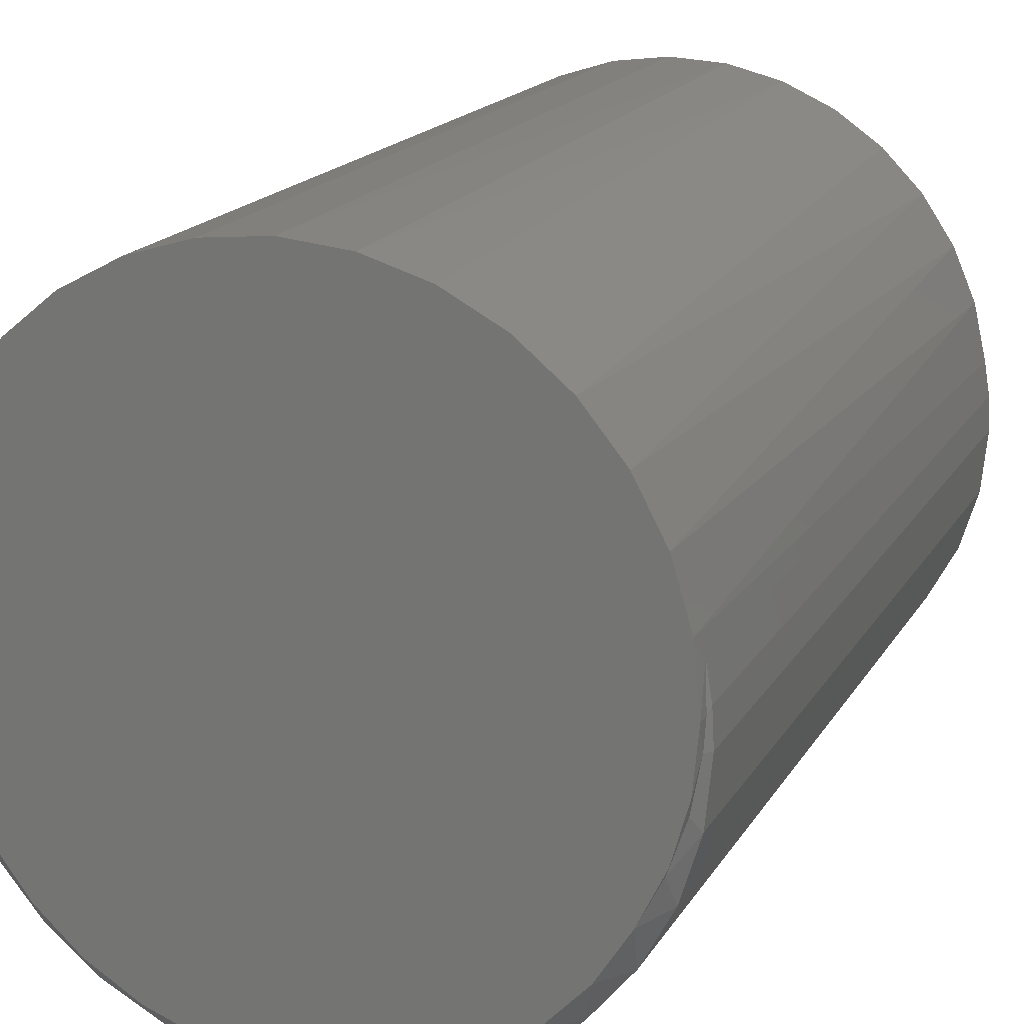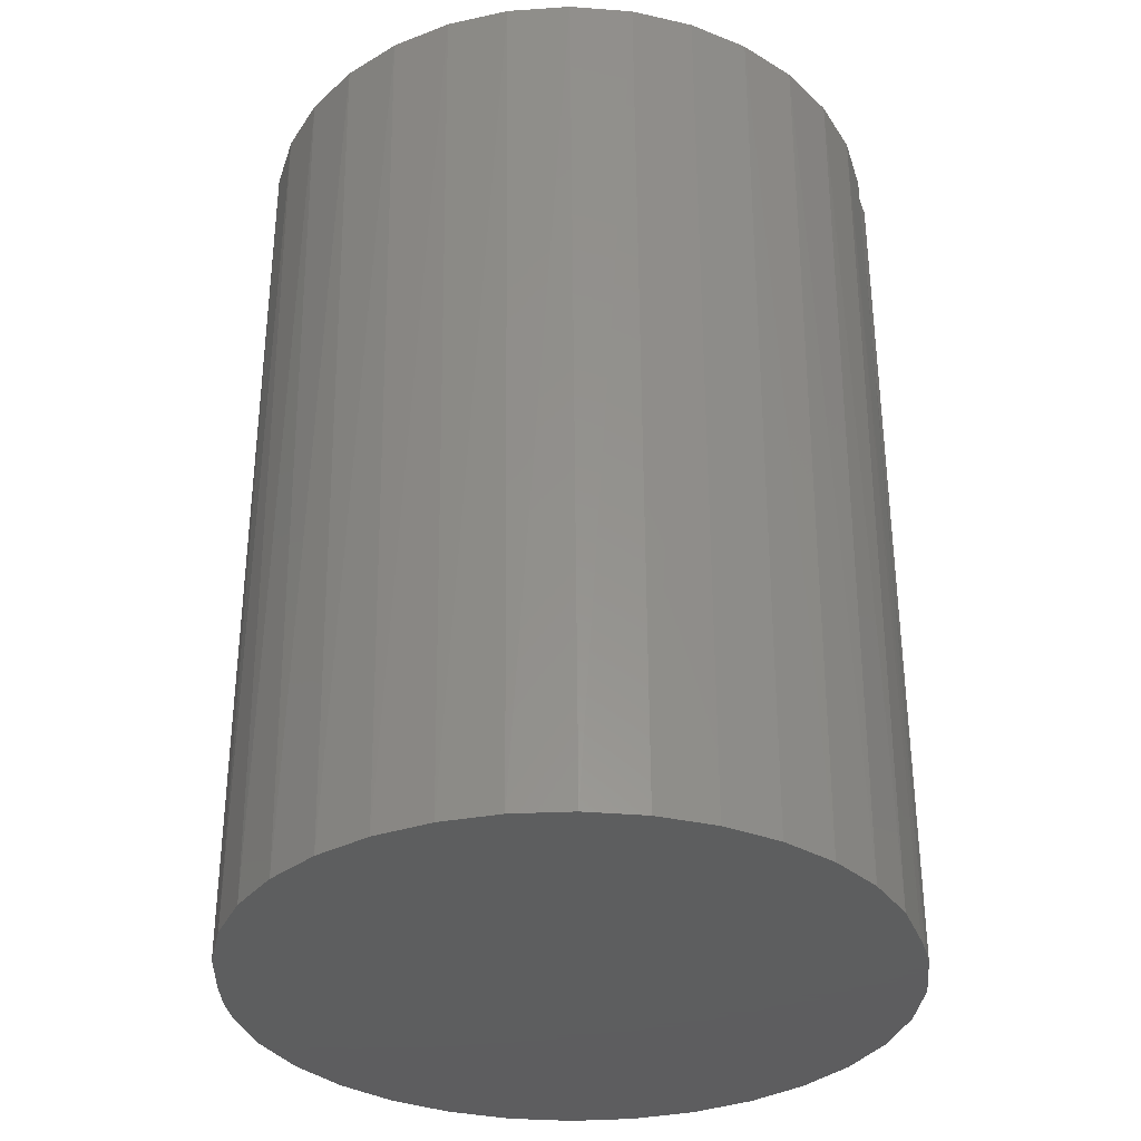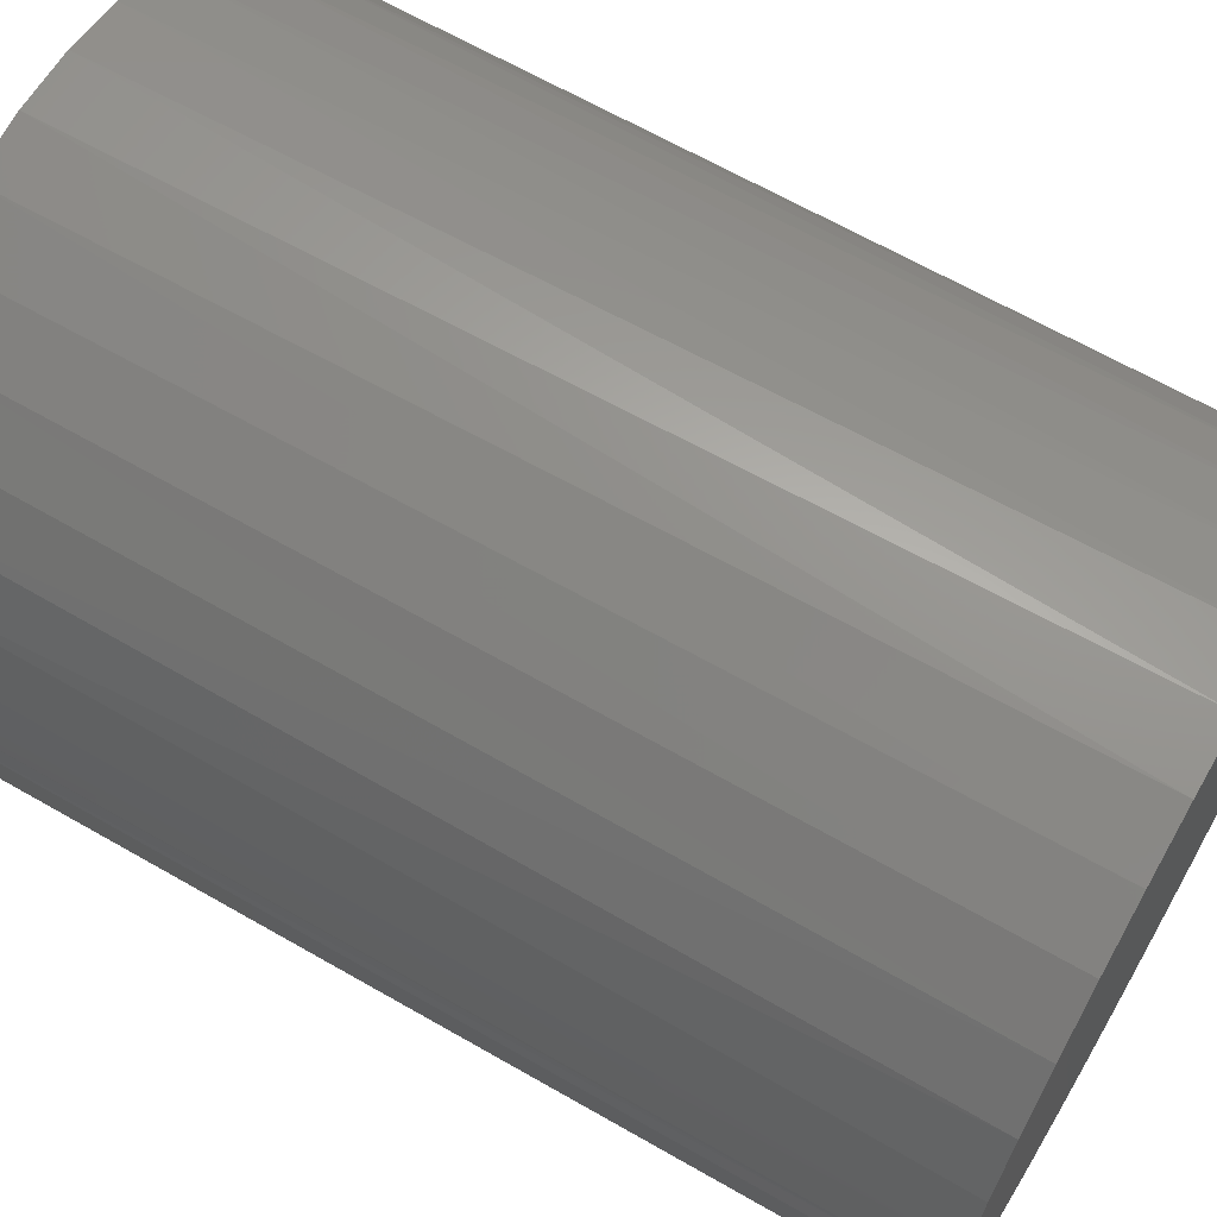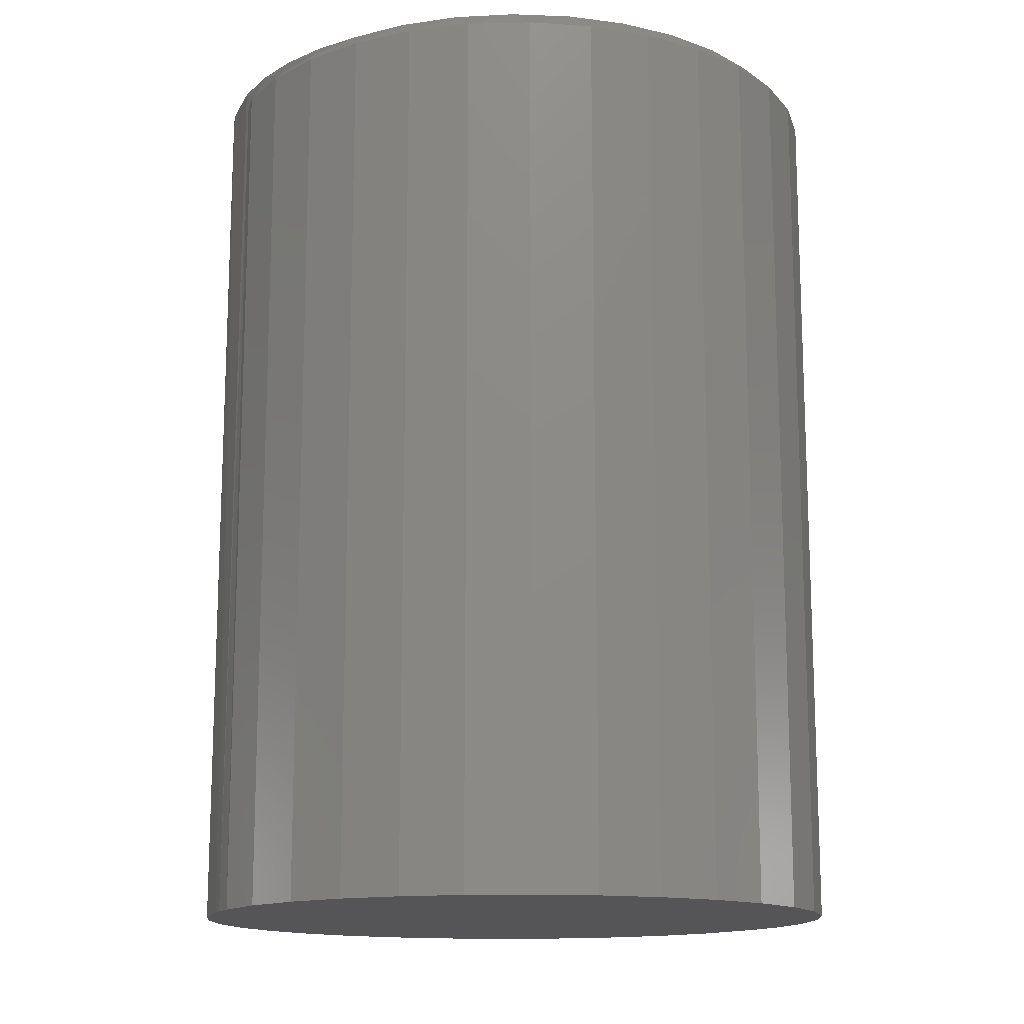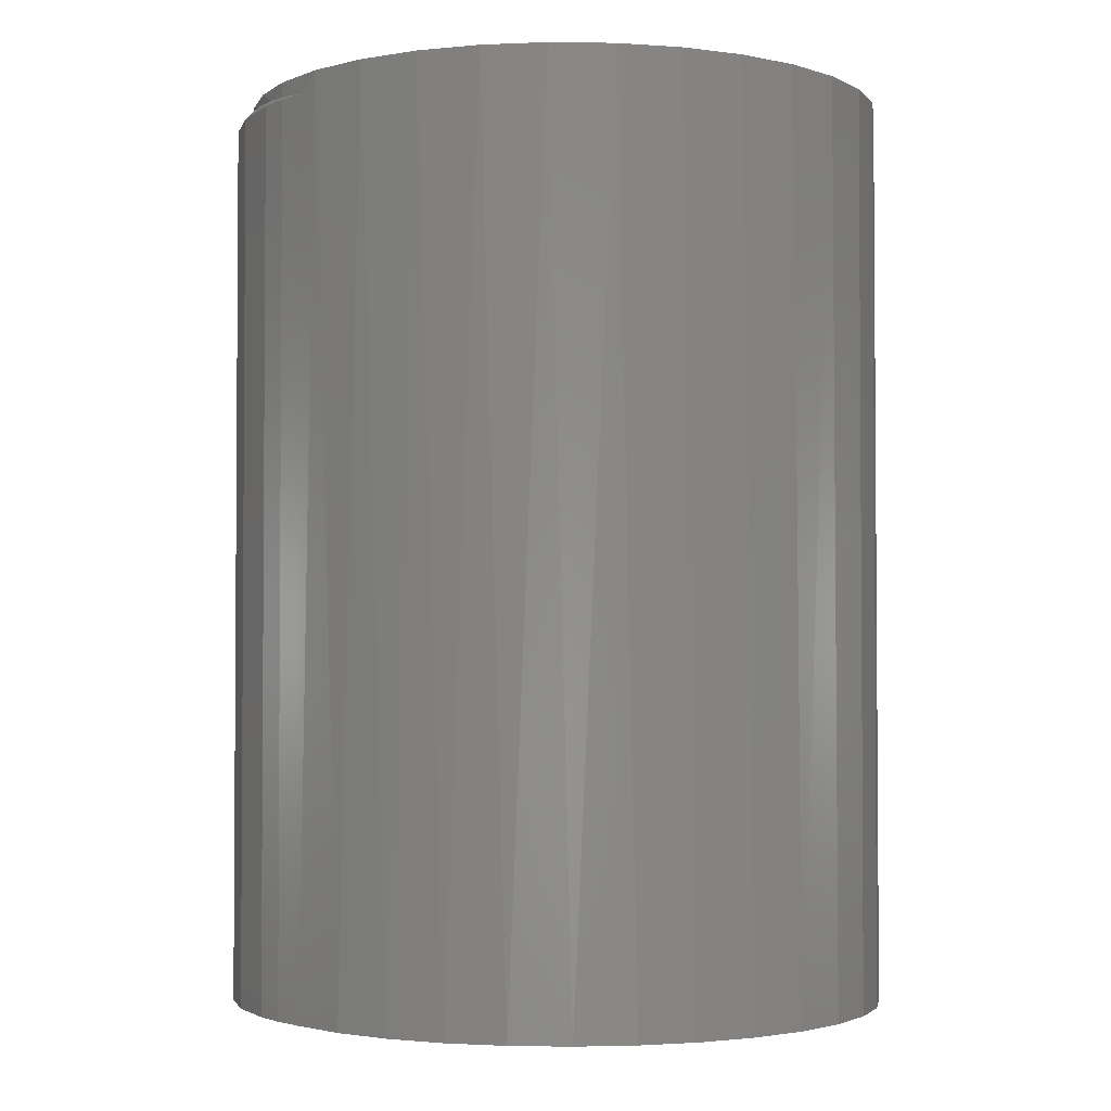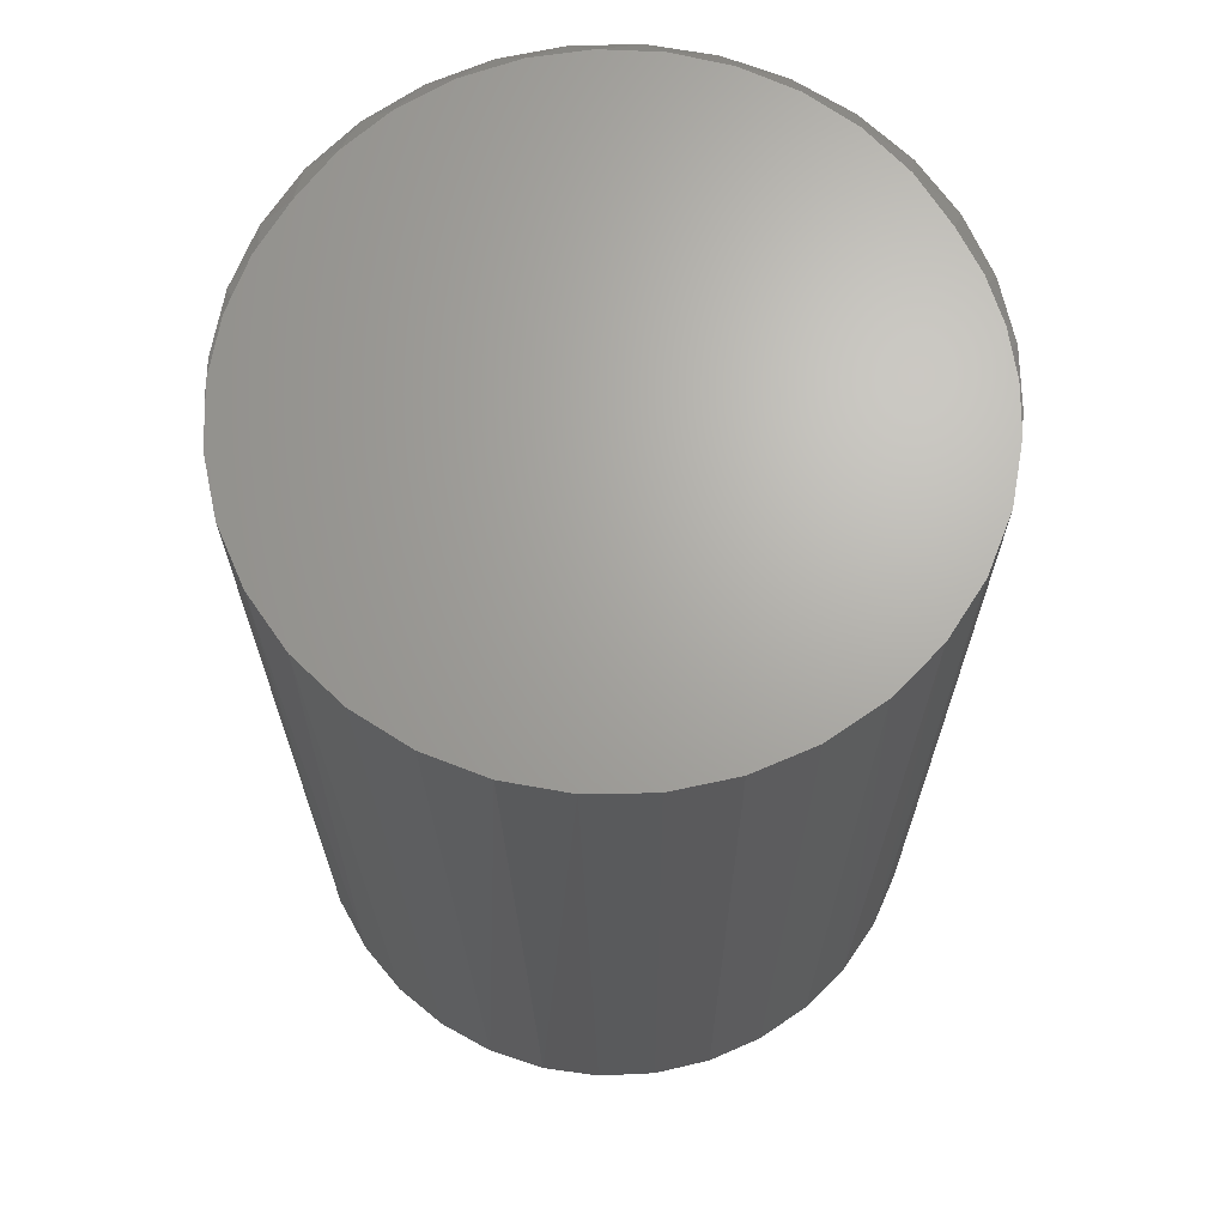
<metadata>
{"format":"stl","ext":"stl","renderer":"f3d","projection":"perspective","resolution":1024,"background":"white","views":[{"elev":17.5,"azim":-158.5,"up":"+Z"},{"elev":-33.5,"azim":11.0,"up":"+Y"},{"elev":65.3,"azim":120.0,"up":"+Z"},{"elev":-14.3,"azim":155.1,"up":"+Y"},{"elev":-2.4,"azim":-30.9,"up":"+Y"},{"elev":67.2,"azim":4.6,"up":"+Y"}]}
</metadata>
<code>
# stl→obj: 98 verts, 192 faces
v 0.3059 -0.3906 -0.03676
v 0.3115 -0.3906 -0.01195
v 0.3073 -5.839e-18 -0.02773
v 0.3152 -3.784e-18 -0.001817
v 0.3215 -0.3906 0.01141
v 0.328 -1.583e-18 0.02207
v 0.3357 -0.3906 0.03254
v 0.3452 6.779e-19 0.043
v 0.3535 -0.3906 0.0507
v 0.3661 2.913e-18 0.06019
v 0.3744 -0.3906 0.0653
v 0.39 5.036e-18 0.07295
v 0.3975 -0.3906 0.07582
v 0.4159 6.966e-18 0.08082
v 0.4222 -0.3906 0.08192
v 0.4428 8.628e-18 0.08347
v 0.4476 -0.3906 0.08339
v 0.4698 9.958e-18 0.08082
v 0.4728 -0.3906 0.08017
v 0.4957 1.091e-17 0.07295
v 0.4971 -0.3906 0.07239
v 0.5405 1.152e-17 0.043
v 0.5557 -0.3906 0.02495
v 0.5577 1.117e-17 0.02207
v 0.5684 -0.3906 0.002901
v 0.5705 1.039e-17 -0.001817
v 0.5769 -0.3906 -0.0211
v 0.3059 -0.007812 -0.03676
v 0.3047 -7.669e-18 -0.05469
v 0.3047 -0.006272 -0.05469
v 0.5783 9.205e-18 -0.02773
v 0.5807 -0.3906 -0.04624
v 0.5817 -0.3906 -0.05463
v 0.581 -0.007812 -0.05469
v 0.581 7.669e-18 -0.05469
v 0.5196 1.143e-17 0.06019
v 0.5194 -0.3906 0.06029
v 0.5392 -0.3906 0.0443
v 0.4959 -0.3906 -0.1958
v 0.4152 -0.3906 -0.2037
v 0.4697 -0.3906 -0.2037
v 0.4424 -0.3906 -0.2064
v 0.3034 -0.3906 -0.0516
v 0.5822 -0.3906 -0.06661
v 0.3026 -0.3906 -0.06661
v 0.5796 -0.3906 -0.09389
v 0.3053 -0.3906 -0.09389
v 0.5716 -0.3906 -0.1201
v 0.3133 -0.3906 -0.1201
v 0.5587 -0.3906 -0.1443
v 0.3262 -0.3906 -0.1443
v 0.5413 -0.3906 -0.1655
v 0.3436 -0.3906 -0.1655
v 0.5201 -0.3906 -0.1829
v 0.3648 -0.3906 -0.1829
v 0.3889 -0.3906 -0.1958
v 0.4759 7.848e-19 -0.1943
v 0.4003 -3.25e-18 -0.1917
v 0.4998 2.666e-18 -0.1855
v 0.4251 -2.23e-18 -0.1975
v 0.4507 -8.679e-19 -0.1983
v 0.5557 1.285e-18 -0.1344
v 0.3248 -1.104e-17 -0.1265
v 0.5666 3.027e-18 -0.1162
v 0.3137 -1.024e-17 -0.1039
v 0.5745 4.697e-18 -0.09651
v 0.307 -9.105e-18 -0.0797
v 0.5794 6.257e-18 -0.07585
v 0.377 -3.89e-18 -0.1812
v 0.3561 -4.126e-18 -0.1665
v 0.5217 4.707e-18 -0.1722
v 0.3385 -3.949e-18 -0.148
v 0.5405 6.829e-18 -0.155
v 0.5822 -0.007812 -0.06661
v 0.5796 -0.007812 -0.09389
v 0.5716 -0.007812 -0.1201
v 0.5587 -0.007812 -0.1443
v 0.5413 -0.007812 -0.1655
v 0.5201 -0.007812 -0.1829
v 0.4959 -0.007812 -0.1958
v 0.4697 -0.007812 -0.2037
v 0.4424 -0.007812 -0.2064
v 0.4152 -0.007812 -0.2037
v 0.3889 -0.007812 -0.1958
v 0.3648 -0.007812 -0.1829
v 0.3436 -0.007812 -0.1655
v 0.3262 -0.007812 -0.1443
v 0.3133 -0.007812 -0.1201
v 0.3053 -0.007812 -0.09389
v 0.3026 -0.007812 -0.06661
v 0.5805 -0.006063 -0.06661
v 0.5762 -0.003934 -0.09092
v 0.5678 -0.001893 -0.1137
v 0.5809 -0.007363 -0.05775
v 0.3052 -0.005241 -0.06661
v 0.3153 -0.001641 -0.1078
v 0.3087 -0.003402 -0.08776
v 0.3034 -0.007812 -0.0516
f 1 2 3
f 3 2 4
f 4 2 5
f 4 5 6
f 6 5 7
f 6 7 8
f 7 9 8
f 10 8 9
f 9 11 10
f 12 10 11
f 11 13 12
f 14 12 13
f 13 15 14
f 16 14 15
f 15 17 16
f 18 16 17
f 17 19 18
f 20 18 19
f 19 21 20
f 22 23 24
f 24 23 25
f 24 25 26
f 26 25 27
f 28 1 3
f 28 3 29
f 28 29 30
f 31 26 27
f 31 27 32
f 31 32 33
f 31 33 34
f 31 34 35
f 20 21 36
f 36 21 37
f 36 37 22
f 22 37 38
f 22 38 23
f 19 17 15
f 15 13 19
f 19 13 21
f 21 13 11
f 39 40 41
f 41 40 42
f 32 27 2
f 32 2 1
f 32 1 43
f 32 43 33
f 2 27 5
f 5 27 25
f 5 25 7
f 7 25 23
f 7 23 9
f 9 23 38
f 9 38 11
f 11 38 37
f 11 37 21
f 33 43 44
f 44 43 45
f 44 45 46
f 46 45 47
f 46 47 48
f 48 47 49
f 48 49 50
f 50 49 51
f 50 51 52
f 52 51 53
f 52 53 54
f 54 53 55
f 54 55 39
f 39 55 56
f 39 56 40
f 16 18 14
f 12 14 18
f 20 12 18
f 57 58 59
f 60 58 57
f 61 60 57
f 62 63 64
f 64 63 65
f 64 65 66
f 66 65 67
f 66 67 68
f 68 67 29
f 68 29 35
f 35 29 3
f 35 3 31
f 31 3 4
f 31 4 26
f 26 4 6
f 26 6 24
f 24 6 8
f 24 8 22
f 22 8 10
f 22 10 36
f 36 10 12
f 36 12 20
f 58 69 59
f 59 69 70
f 59 70 71
f 71 70 72
f 71 72 73
f 73 72 63
f 73 63 62
f 74 44 75
f 75 44 46
f 75 46 76
f 76 46 48
f 76 48 77
f 77 48 50
f 77 50 78
f 78 50 52
f 78 52 79
f 79 52 54
f 79 54 80
f 80 54 39
f 80 39 81
f 81 39 41
f 81 41 82
f 82 41 42
f 82 42 83
f 83 42 40
f 83 40 84
f 84 40 56
f 84 56 85
f 85 56 55
f 85 55 86
f 86 55 53
f 86 53 87
f 87 53 51
f 87 51 88
f 88 51 49
f 88 49 89
f 89 49 47
f 89 47 90
f 90 47 45
f 91 92 68
f 68 92 66
f 66 92 93
f 66 93 64
f 62 64 93
f 35 34 94
f 35 94 91
f 35 91 68
f 29 95 30
f 29 67 95
f 63 96 65
f 65 96 97
f 65 97 67
f 95 67 97
f 94 44 74
f 44 94 33
f 33 94 34
f 90 45 98
f 98 45 43
f 98 43 28
f 28 43 1
f 74 92 91
f 74 75 92
f 95 89 90
f 95 97 89
f 96 88 89
f 96 89 97
f 72 86 87
f 70 85 86
f 70 86 72
f 69 84 85
f 69 85 70
f 60 82 83
f 60 83 58
f 83 84 58
f 58 84 69
f 61 81 82
f 61 82 60
f 57 59 80
f 80 81 57
f 57 81 61
f 71 78 79
f 71 79 59
f 79 80 59
f 73 77 78
f 73 78 71
f 93 92 75
f 75 76 93
f 63 72 87
f 63 87 88
f 63 88 96
f 62 93 76
f 62 76 77
f 62 77 73
f 91 94 74
f 90 30 95
f 90 98 30
f 30 98 28

</code>
